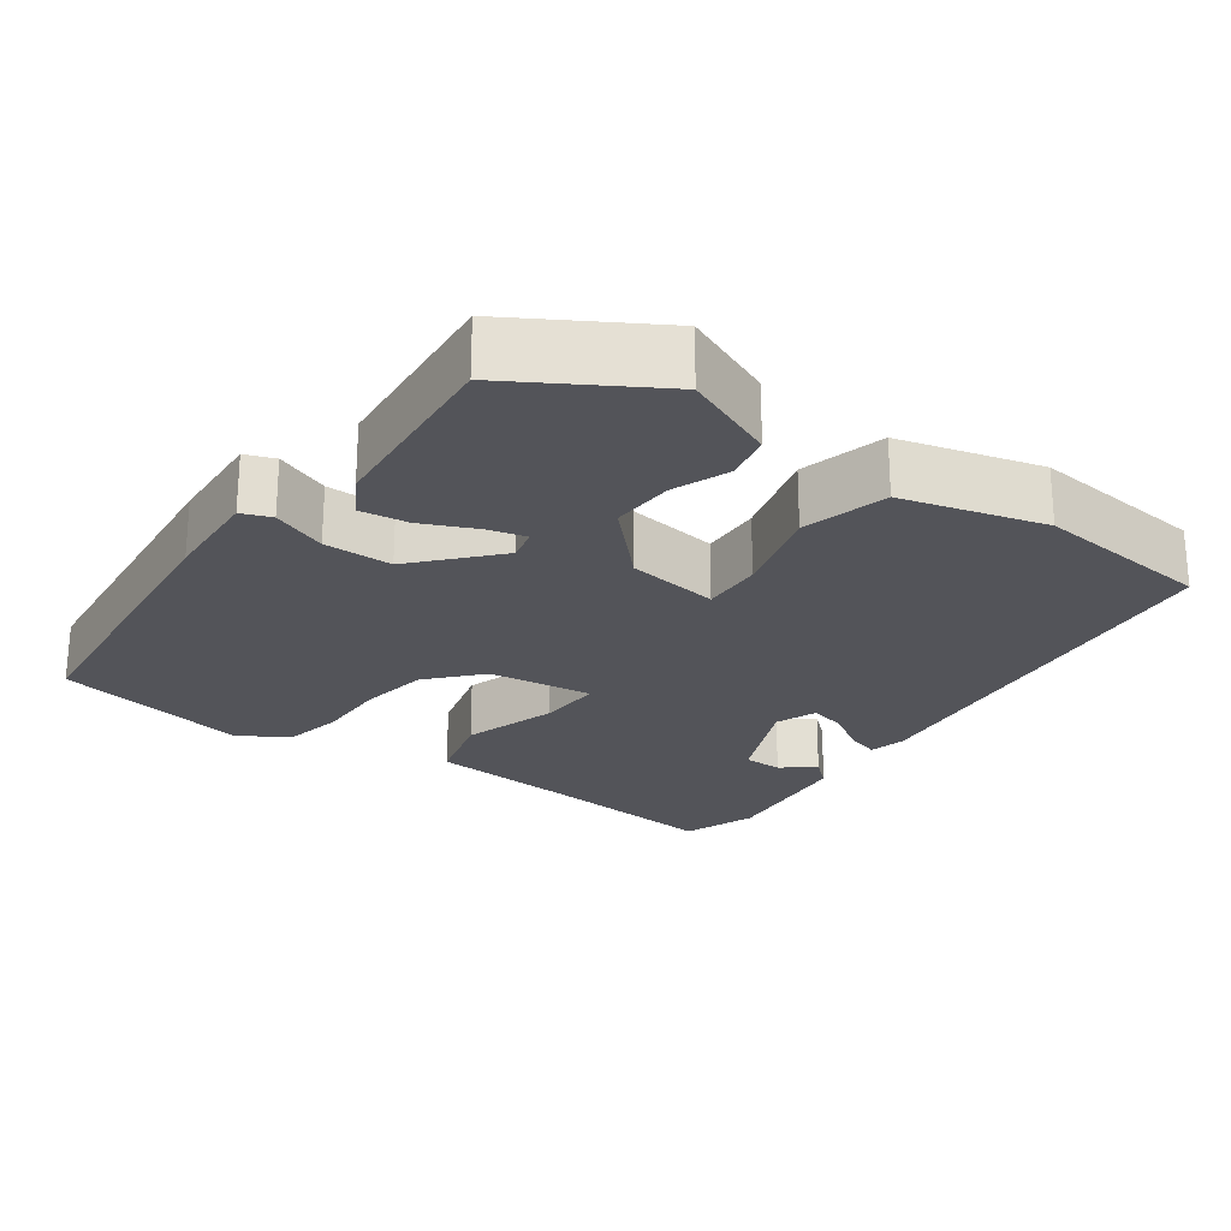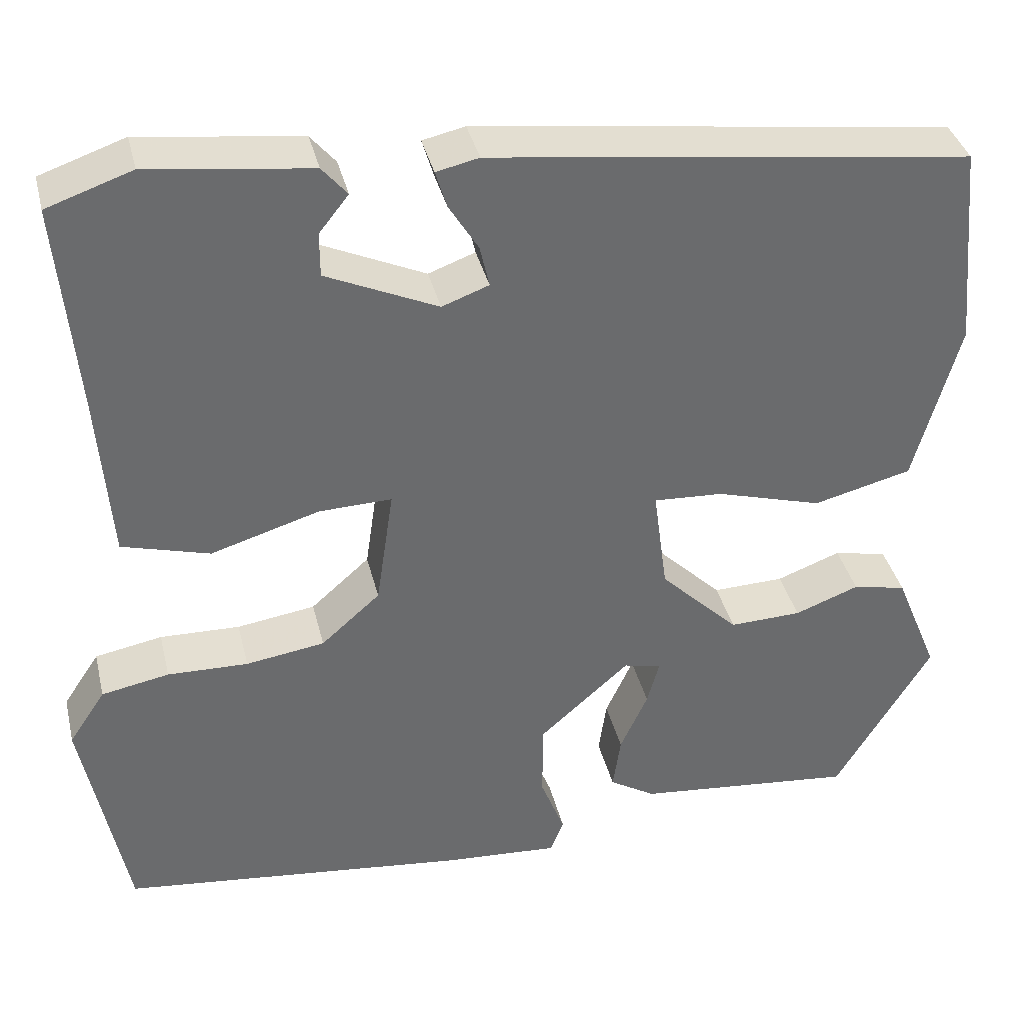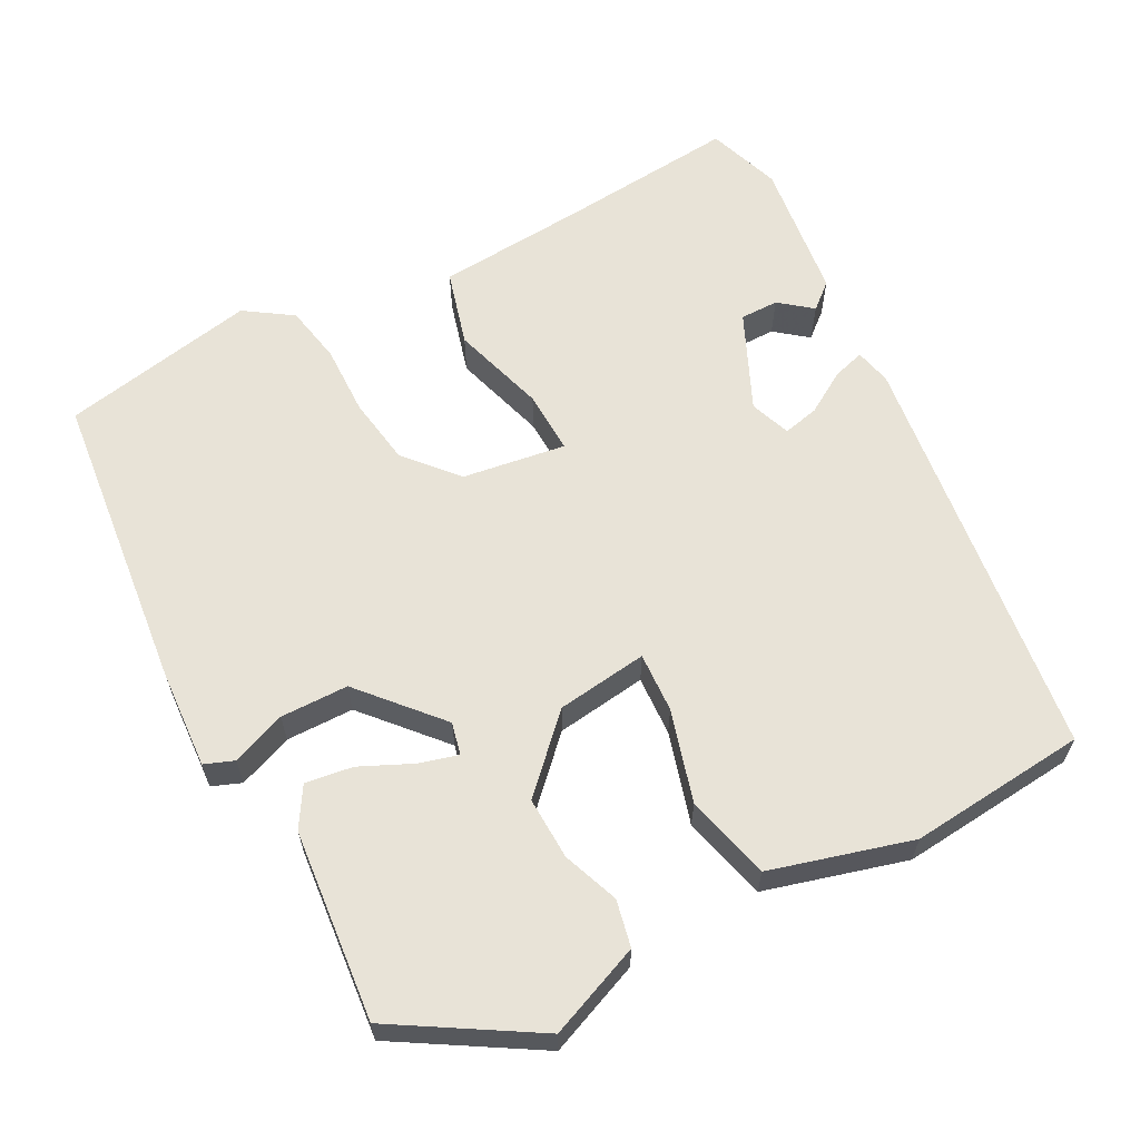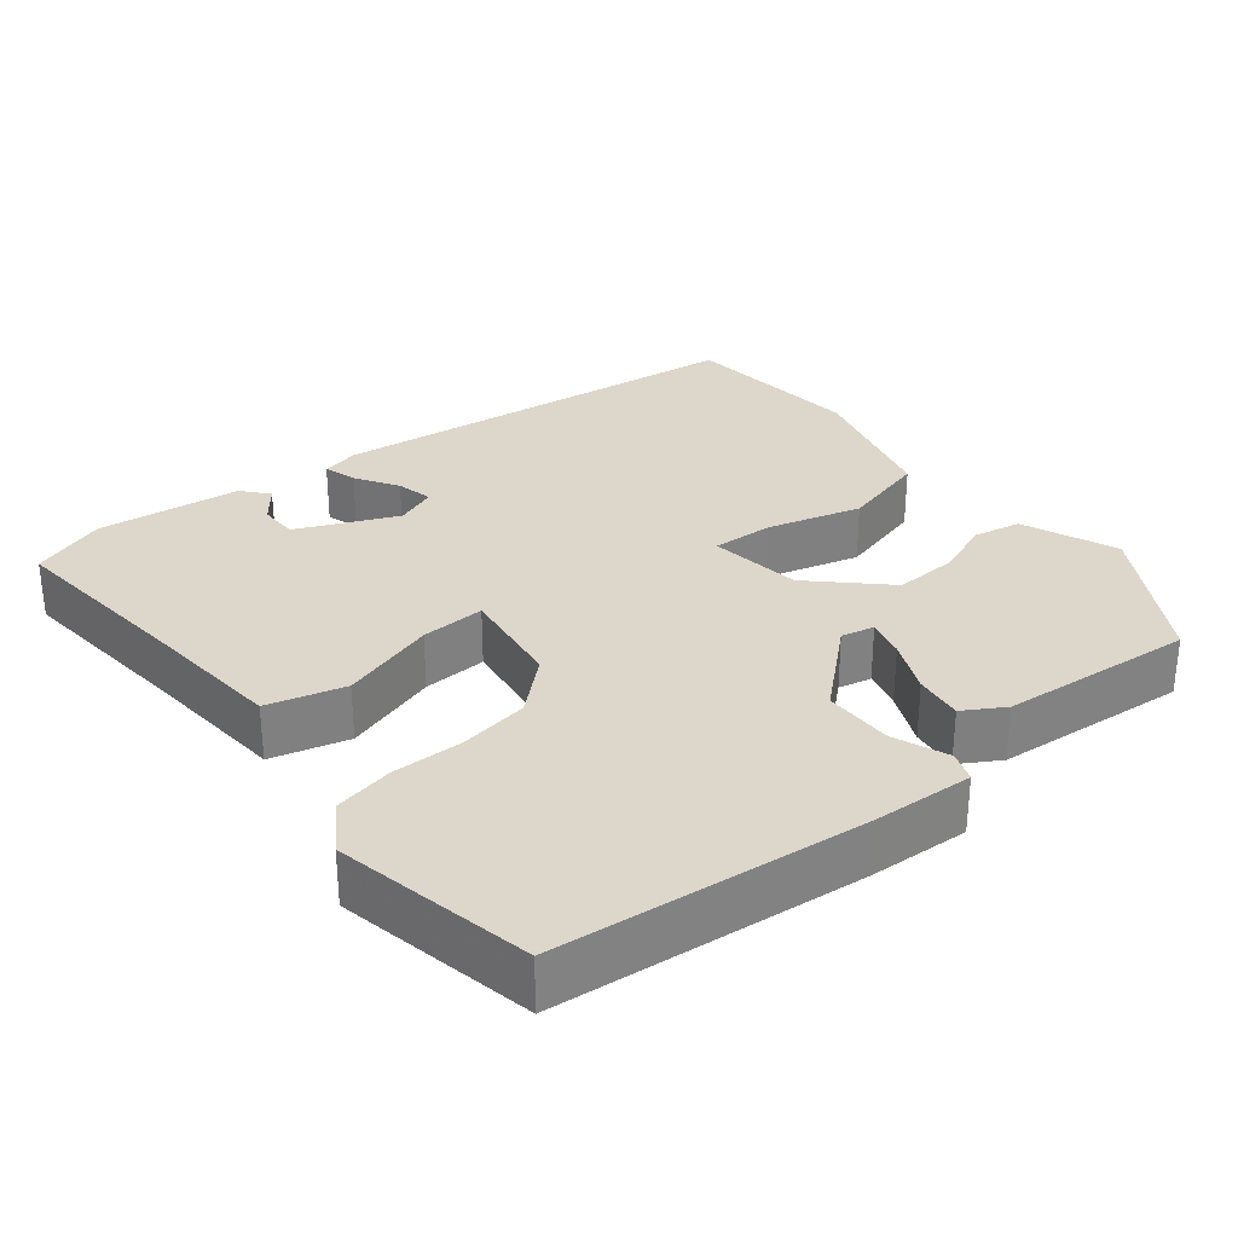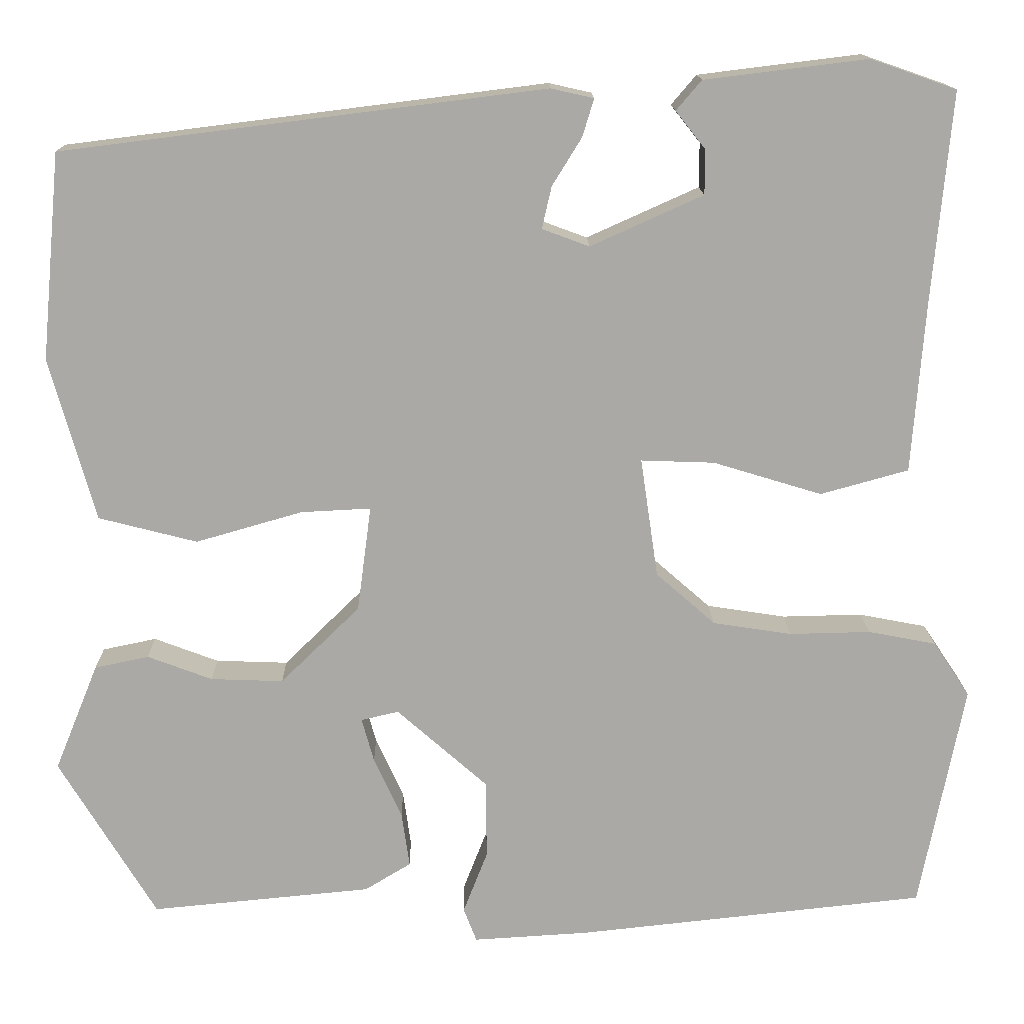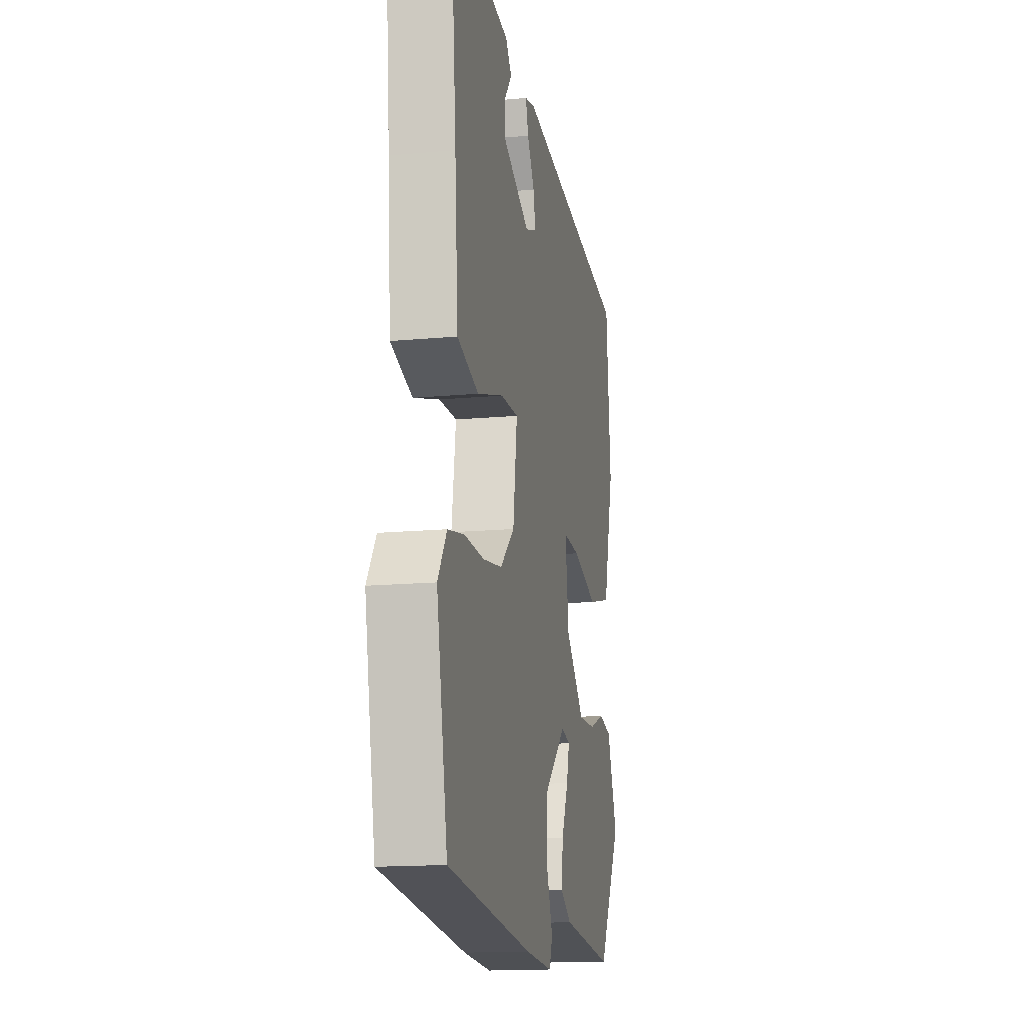
<metadata>
{"format":"obj","ext":"obj","renderer":"f3d","projection":"perspective","resolution":1024,"background":"white","views":[{"elev":-23.8,"azim":-126.2,"up":"+Y"},{"elev":37.1,"azim":166.7,"up":"+Z"},{"elev":62.1,"azim":-117.8,"up":"+Y"},{"elev":30.7,"azim":140.9,"up":"+Y"},{"elev":14.6,"azim":-1.0,"up":"+Z"},{"elev":-15.4,"azim":101.2,"up":"+Z"}]}
</metadata>
<code>
v 0.503 0.07 0.496
v 0.481 0.07 0.255
v 0.466 0.07 0.059
v 0.365 0.07 0.031
v 0.24 0.07 0.069
v 0.156 0.07 0.072
v 0.176 0.07 -0.065
v 0.244 0.07 -0.125
v 0.335 0.07 -0.139
v 0.428 0.07 -0.137
v 0.506 0.07 -0.152
v 0.548 0.07 -0.215
v 0.497 0.07 -0.475
v 0.095 0.07 -0.518
v -0.037 0.07 -0.526
v -0.052 0.07 -0.487
v -0.024 0.07 -0.415
v -0.025 0.07 -0.325
v -0.129 0.07 -0.233
v -0.172 0.07 -0.243
v -0.158 0.07 -0.294
v -0.126 0.07 -0.364
v -0.117 0.07 -0.427
v -0.17 0.07 -0.459
v -0.423 0.07 -0.483
v -0.534 0.07 -0.299
v -0.484 0.07 -0.176
v -0.422 0.07 -0.163
v -0.348 0.07 -0.191
v -0.265 0.07 -0.194
v -0.174 0.07 -0.105
v -0.158 0.07 0.016
v -0.238 0.07 0.012
v -0.36 0.07 -0.023
v -0.473 0.07 0.006
v -0.525 0.07 0.193
v -0.503 0.07 0.429
v 0.049 0.07 0.498
v 0.098 0.07 0.487
v 0.085 0.07 0.444
v 0.051 0.07 0.389
v 0.04 0.07 0.341
v 0.094 0.07 0.321
v 0.223 0.07 0.379
v 0.223 0.07 0.43
v 0.189 0.07 0.473
v 0.218 0.07 0.507
v 0.405 0.07 0.53
v 0.503 0 0.496
v 0.481 0 0.255
v 0.466 0 0.059
v 0.365 0 0.031
v 0.24 0 0.069
v 0.156 0 0.072
v 0.176 0 -0.065
v 0.244 0 -0.125
v 0.335 0 -0.139
v 0.428 0 -0.137
v 0.506 0 -0.152
v 0.548 0 -0.215
v 0.497 0 -0.475
v 0.095 0 -0.518
v -0.037 0 -0.526
v -0.052 0 -0.487
v -0.024 0 -0.415
v -0.025 0 -0.325
v -0.129 0 -0.233
v -0.172 0 -0.243
v -0.158 0 -0.294
v -0.126 0 -0.364
v -0.117 0 -0.427
v -0.17 0 -0.459
v -0.423 0 -0.483
v -0.534 0 -0.299
v -0.484 0 -0.176
v -0.422 0 -0.163
v -0.348 0 -0.191
v -0.265 0 -0.194
v -0.174 0 -0.105
v -0.158 0 0.016
v -0.238 0 0.012
v -0.36 0 -0.023
v -0.473 0 0.006
v -0.525 0 0.193
v -0.503 0 0.429
v 0.049 0 0.498
v 0.098 0 0.487
v 0.085 0 0.444
v 0.051 0 0.389
v 0.04 0 0.341
v 0.094 0 0.321
v 0.223 0 0.379
v 0.223 0 0.43
v 0.189 0 0.473
v 0.218 0 0.507
v 0.405 0 0.53
f 45 46 47 48
f 44 45 48 1
f 43 44 1 2
f 38 39 40 41
f 38 41 42
f 37 38 42
f 36 37 42 43
f 33 34 35 36
f 32 33 36 43
f 26 27 28 29
f 26 29 30
f 25 26 30
f 24 25 30 31
f 21 22 23 24
f 20 21 24
f 14 15 16 17
f 14 17 18
f 13 14 18
f 12 13 18 19
f 9 10 11 12
f 8 9 12 19
f 2 3 4 5
f 2 5 6
f 43 2 6
f 32 43 6 7
f 20 24 31
f 19 20 31 32
f 7 8 19 32
f 96 95 94 93
f 49 96 93 92
f 50 49 92 91
f 89 88 87 86
f 90 89 86
f 90 86 85
f 91 90 85 84
f 84 83 82 81
f 91 84 81 80
f 77 76 75 74
f 78 77 74
f 78 74 73
f 79 78 73 72
f 72 71 70 69
f 72 69 68
f 65 64 63 62
f 66 65 62
f 66 62 61
f 67 66 61 60
f 60 59 58 57
f 67 60 57 56
f 53 52 51 50
f 54 53 50
f 54 50 91
f 55 54 91 80
f 79 72 68
f 80 79 68 67
f 80 67 56 55
f 1 49 50 2
f 2 50 51 3
f 3 51 52 4
f 4 52 53 5
f 5 53 54 6
f 6 54 55 7
f 7 55 56 8
f 8 56 57 9
f 9 57 58 10
f 10 58 59 11
f 11 59 60 12
f 12 60 61 13
f 13 61 62 14
f 14 62 63 15
f 15 63 64 16
f 16 64 65 17
f 17 65 66 18
f 18 66 67 19
f 19 67 68 20
f 20 68 69 21
f 21 69 70 22
f 22 70 71 23
f 23 71 72 24
f 24 72 73 25
f 25 73 74 26
f 26 74 75 27
f 27 75 76 28
f 28 76 77 29
f 29 77 78 30
f 30 78 79 31
f 31 79 80 32
f 32 80 81 33
f 33 81 82 34
f 34 82 83 35
f 35 83 84 36
f 36 84 85 37
f 37 85 86 38
f 38 86 87 39
f 39 87 88 40
f 40 88 89 41
f 41 89 90 42
f 42 90 91 43
f 43 91 92 44
f 44 92 93 45
f 45 93 94 46
f 46 94 95 47
f 47 95 96 48
f 48 96 49 1

</code>
